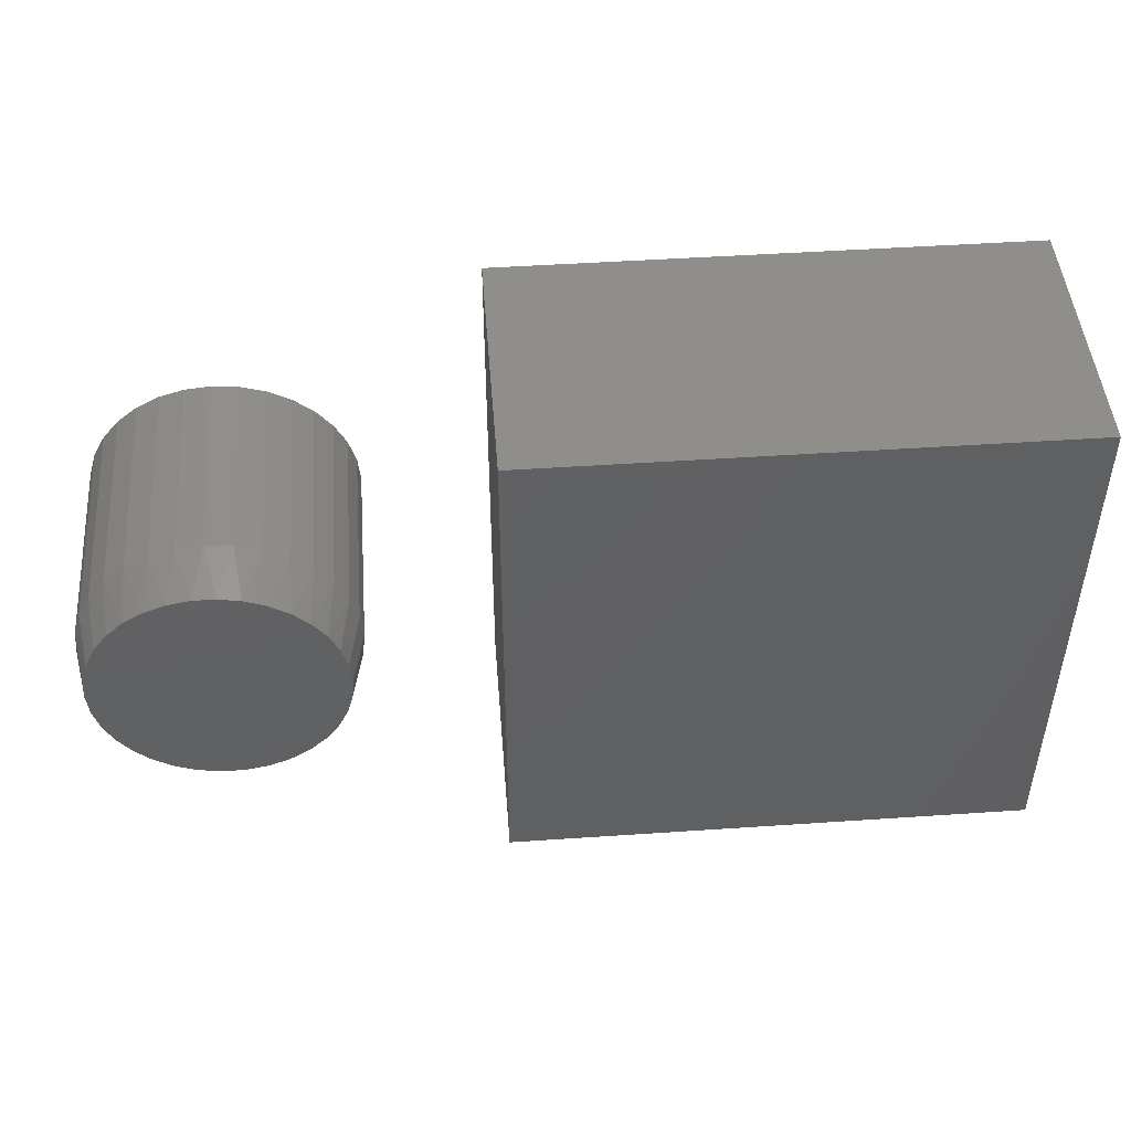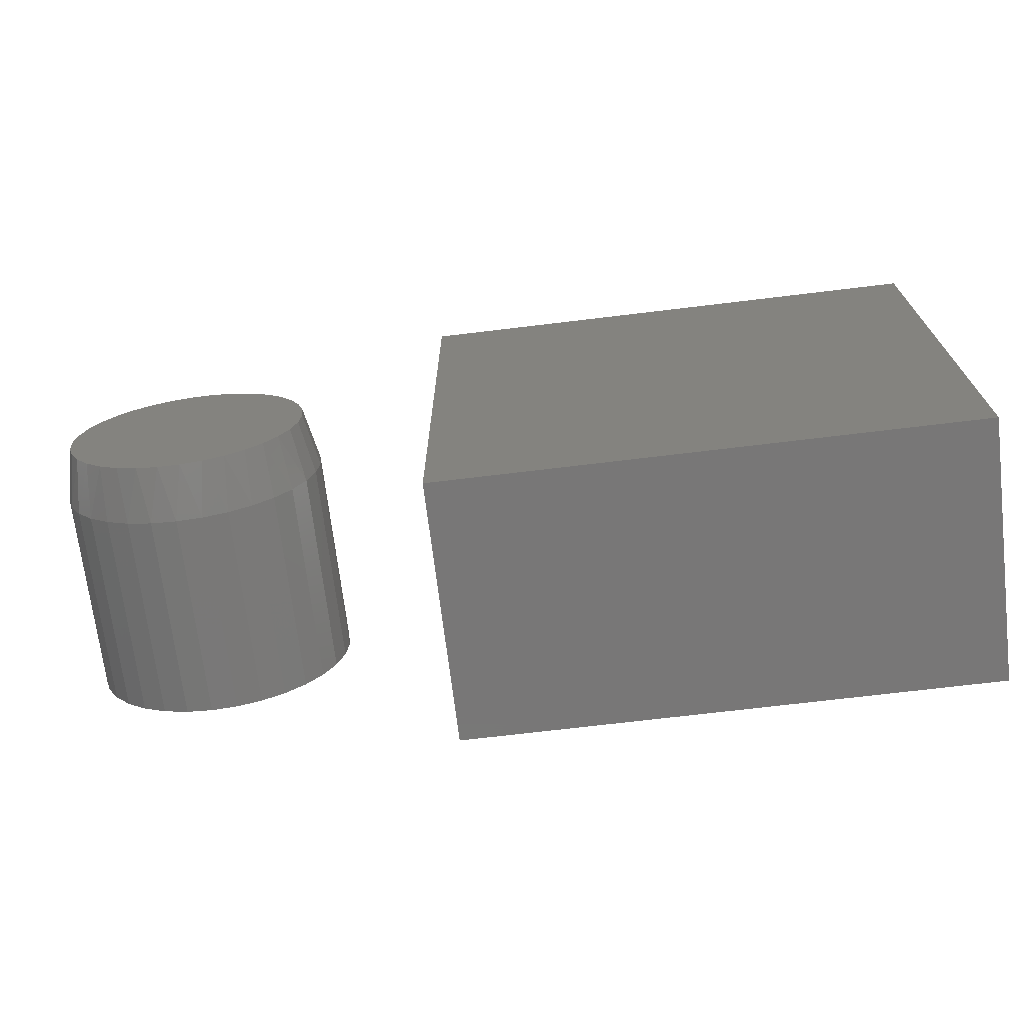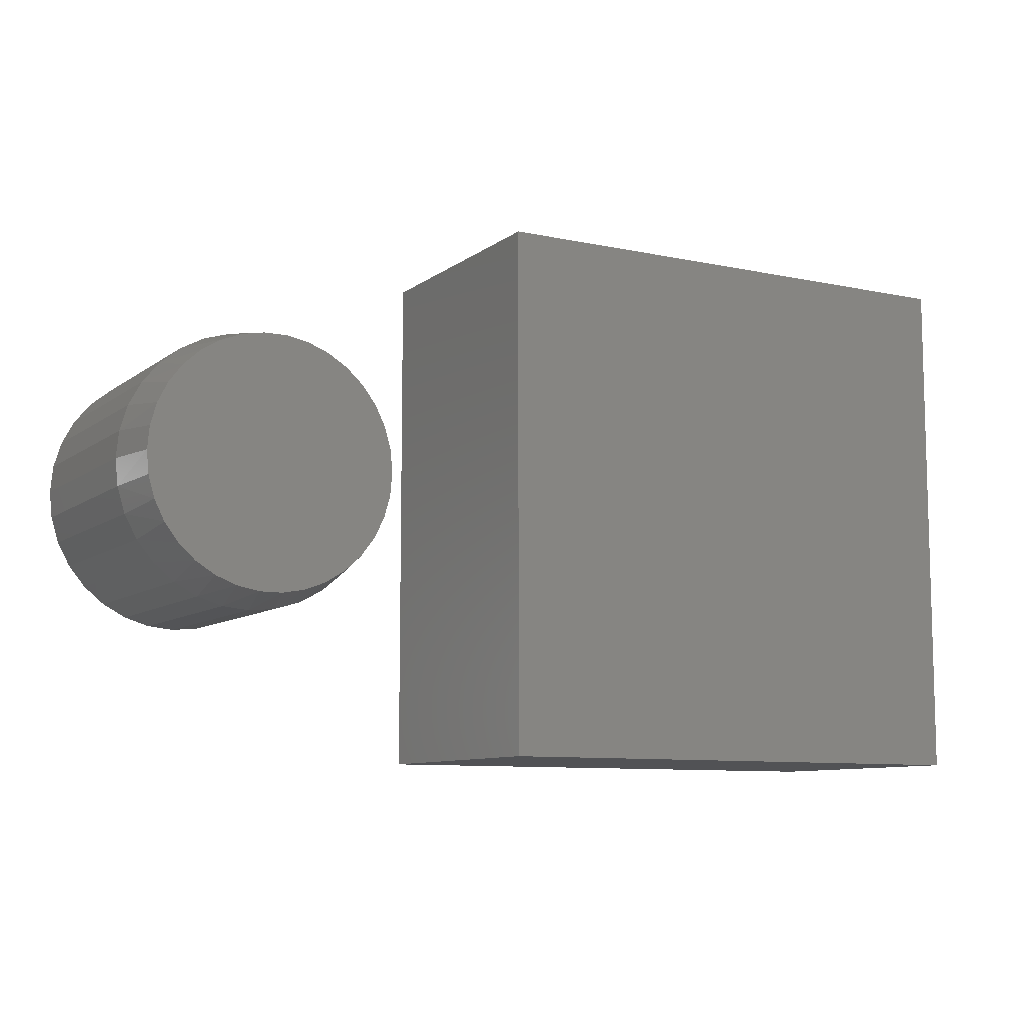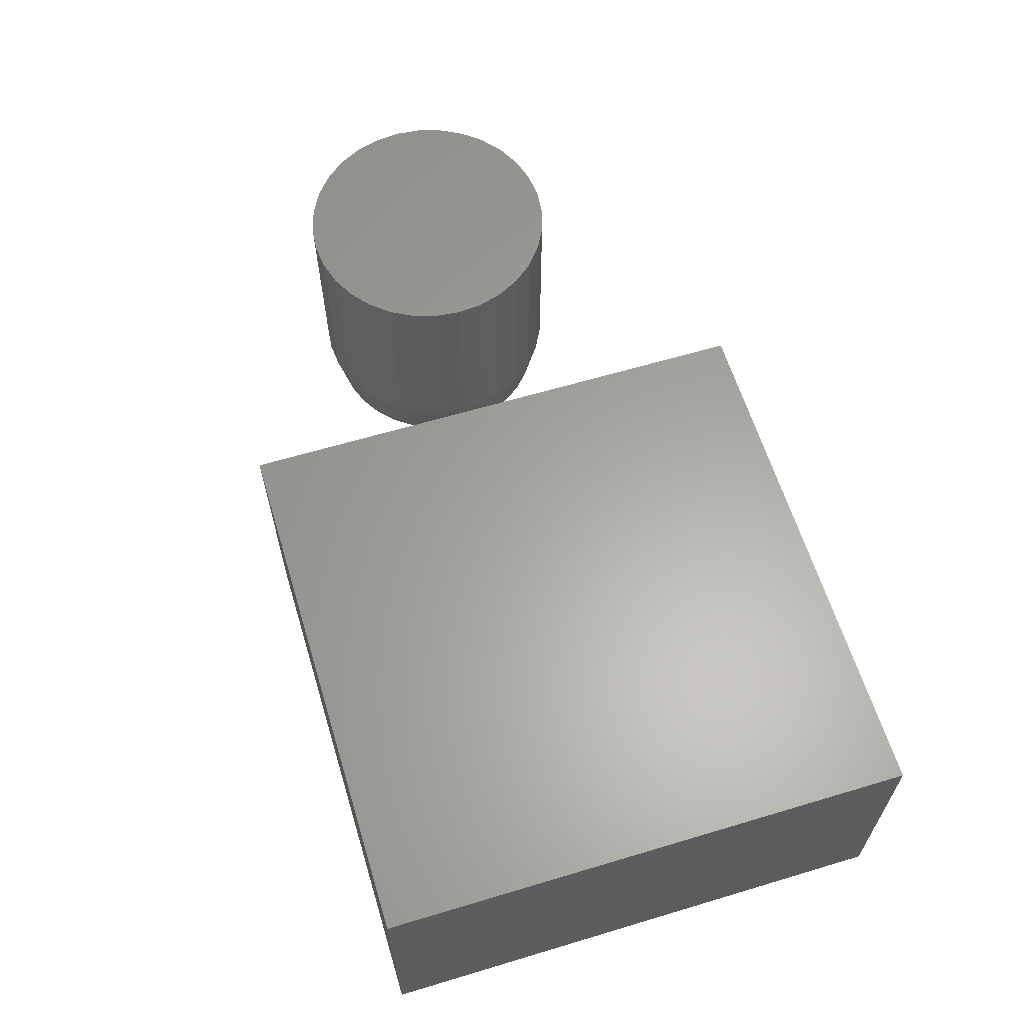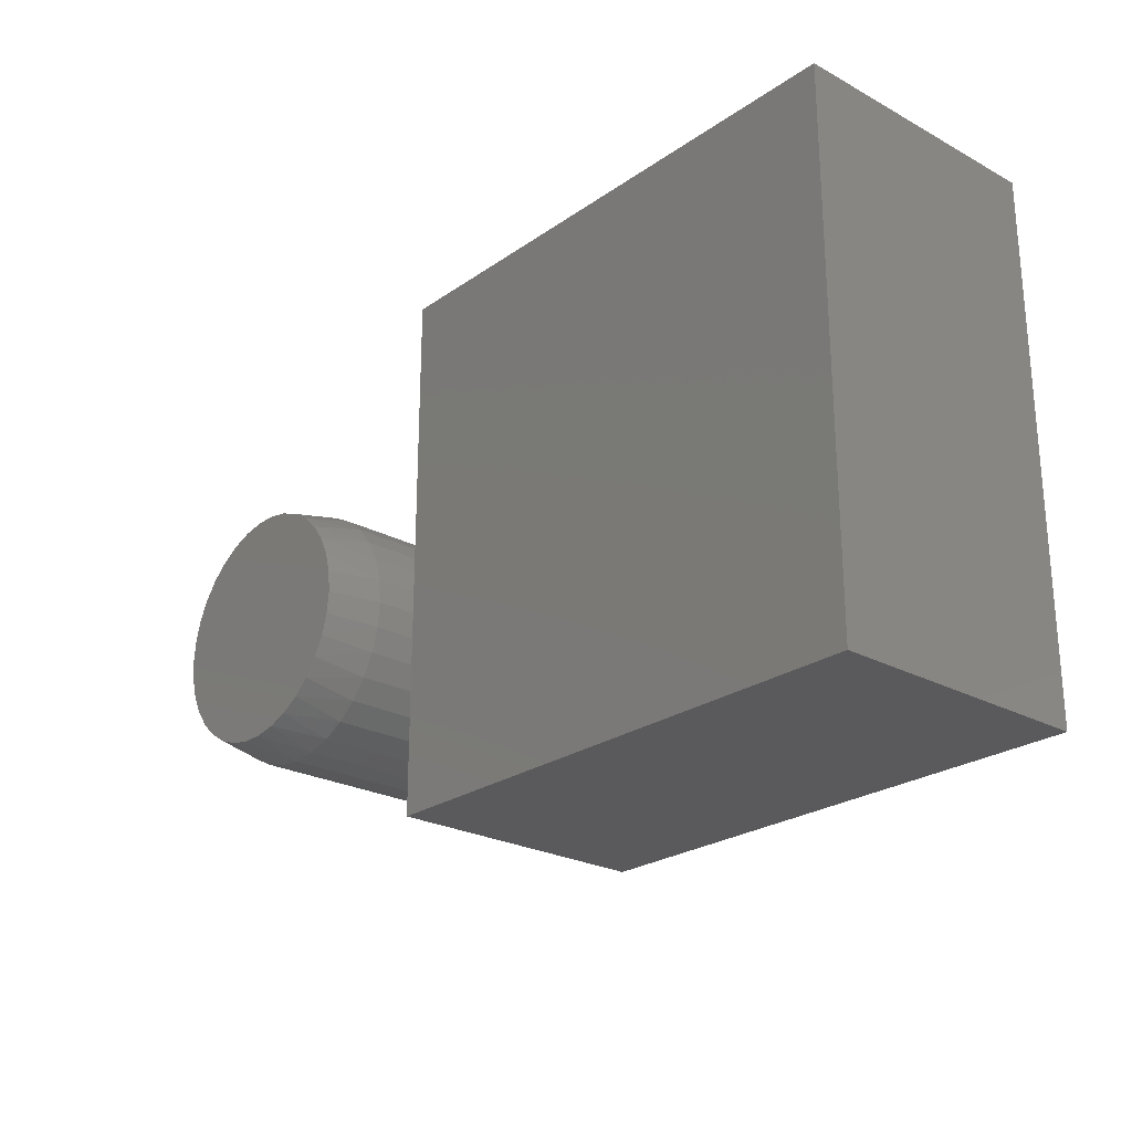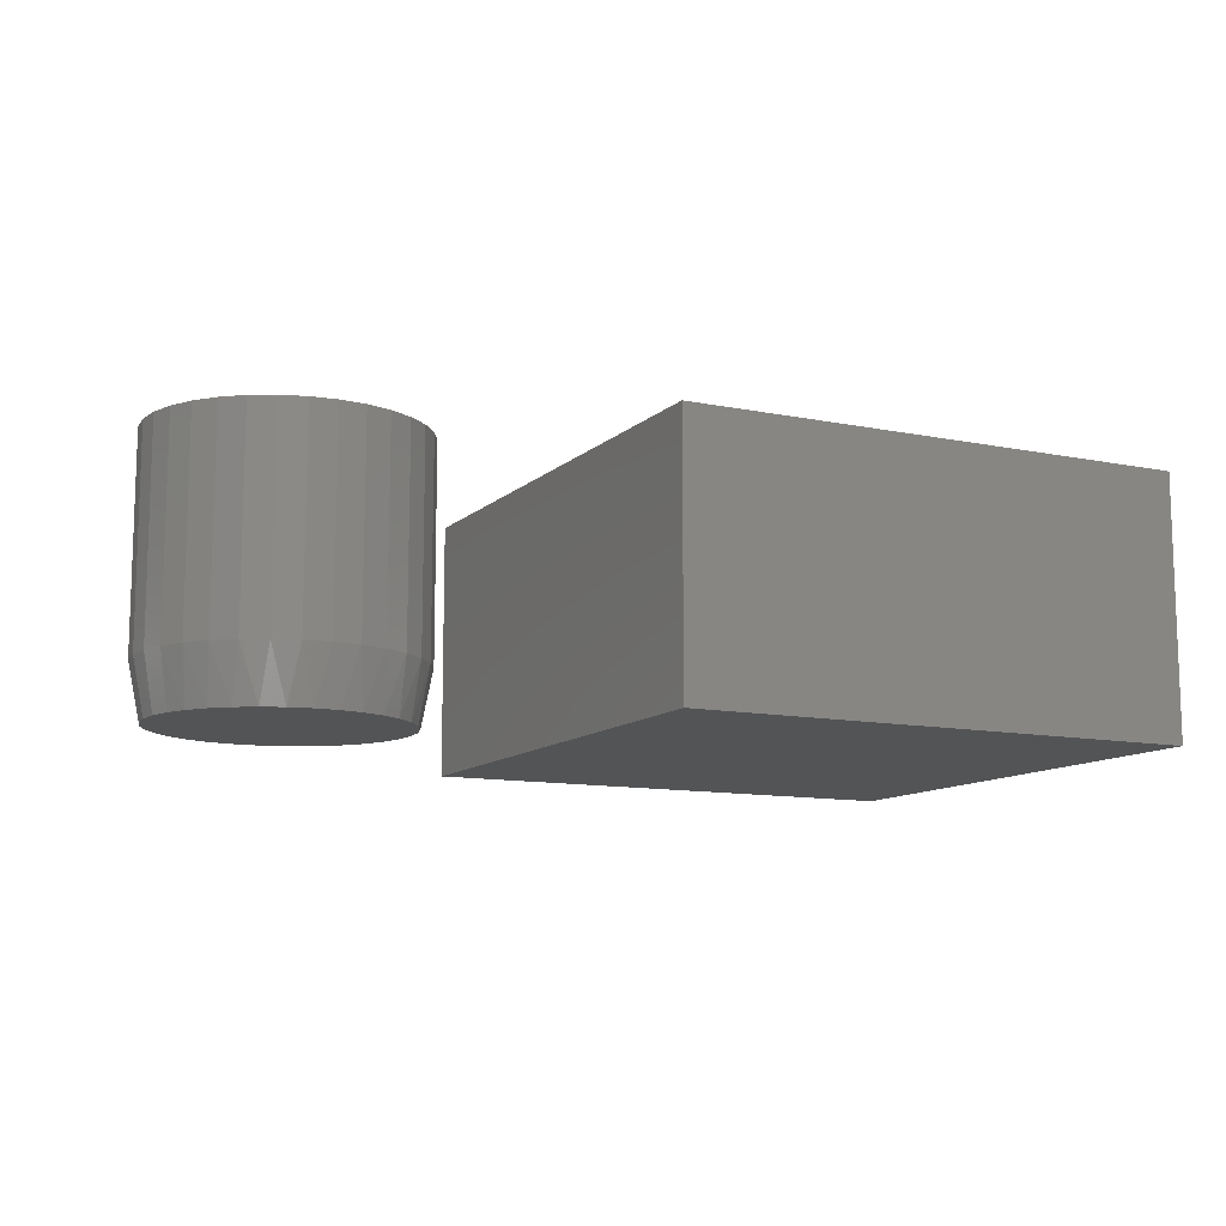
<metadata>
{"format":"stl","ext":"stl","renderer":"f3d","projection":"perspective","resolution":1024,"background":"white","views":[{"elev":47.2,"azim":-4.4,"up":"+Z"},{"elev":-70.2,"azim":6.9,"up":"+Z"},{"elev":-9.2,"azim":-29.3,"up":"+Z"},{"elev":62.1,"azim":73.1,"up":"+Y"},{"elev":-24.4,"azim":48.5,"up":"+Z"},{"elev":-11.1,"azim":-26.6,"up":"+Y"}]}
</metadata>
<code>
# stl→obj: 106 verts, 204 faces
v -0.5525 -0.1875 0.276
v -0.5685 -0.1875 0.276
v -0.5843 -0.1875 0.2731
v -0.5367 -0.1875 0.2731
v -0.5993 -0.1875 0.2673
v -0.5218 -0.1875 0.2673
v -0.6129 -0.1875 0.2588
v -0.5081 -0.1875 0.2588
v -0.6248 -0.1875 0.248
v -0.4963 -0.1875 0.248
v -0.4963 -0.1875 0.1309
v -0.6129 -0.1875 0.1201
v -0.5081 -0.1875 0.1201
v -0.5993 -0.1875 0.1117
v -0.5218 -0.1875 0.1117
v -0.5843 -0.1875 0.1059
v -0.5367 -0.1875 0.1059
v -0.5685 -0.1875 0.1029
v -0.5525 -0.1875 0.1029
v -0.4866 -0.1875 0.2352
v -0.6344 -0.1875 0.2352
v -0.4795 -0.1875 0.2209
v -0.6416 -0.1875 0.2209
v -0.4751 -0.1875 0.2054
v -0.646 -0.1875 0.2054
v -0.4736 -0.1875 0.1895
v -0.6475 -0.1875 0.1895
v -0.4751 -0.1875 0.1735
v -0.646 -0.1875 0.1735
v -0.4795 -0.1875 0.1581
v -0.6416 -0.1875 0.1581
v -0.4866 -0.1875 0.1437
v -0.6344 -0.1875 0.1437
v -0.6248 -0.1875 0.1309
v -0.4658 3.827e-17 0.1895
v -0.4658 -0.1484 0.1895
v -0.4676 3.807e-17 0.171
v -0.4676 -0.1484 0.171
v -0.473 3.747e-17 0.1532
v -0.473 -0.1484 0.1532
v -0.4818 3.65e-17 0.1368
v -0.4818 -0.1484 0.1368
v -0.4935 3.519e-17 0.1225
v -0.4935 -0.1484 0.1225
v -0.5079 3.36e-17 0.1107
v -0.5079 -0.1484 0.1107
v -0.5243 3.178e-17 0.1019
v -0.5243 -0.1484 0.1019
v -0.542 2.981e-17 0.09656
v -0.542 -0.1484 0.09656
v -0.5605 2.776e-17 0.09474
v -0.5605 -0.1484 0.09474
v -0.579 2.57e-17 0.09656
v -0.579 -0.1484 0.09656
v -0.5968 2.373e-17 0.1019
v -0.5968 -0.1484 0.1019
v -0.6132 2.191e-17 0.1107
v -0.6132 -0.1484 0.1107
v -0.6275 2.032e-17 0.1225
v -0.6275 -0.1484 0.1225
v -0.6393 1.901e-17 0.1368
v -0.6393 -0.1484 0.1368
v -0.6481 1.804e-17 0.1532
v -0.6481 -0.1484 0.1532
v -0.6534 1.744e-17 0.171
v -0.6534 -0.1484 0.171
v -0.6553 1.724e-17 0.1895
v -0.6553 -0.1484 0.1895
v -0.6534 1.744e-17 0.208
v -0.6534 -0.1484 0.208
v -0.6481 1.804e-17 0.2257
v -0.6481 -0.1484 0.2257
v -0.6393 1.901e-17 0.2421
v -0.6393 -0.1484 0.2421
v -0.6275 2.032e-17 0.2565
v -0.6275 -0.1484 0.2565
v -0.6132 2.191e-17 0.2682
v -0.6132 -0.1484 0.2682
v -0.5968 2.373e-17 0.277
v -0.5968 -0.1484 0.277
v -0.579 2.57e-17 0.2824
v -0.579 -0.1484 0.2824
v -0.5605 2.776e-17 0.2842
v -0.5605 -0.1484 0.2842
v -0.542 2.981e-17 0.2824
v -0.542 -0.1484 0.2824
v -0.5243 3.178e-17 0.277
v -0.5243 -0.1484 0.277
v -0.5079 3.36e-17 0.2682
v -0.5079 -0.1484 0.2682
v -0.4935 3.519e-17 0.2565
v -0.4935 -0.1484 0.2565
v -0.4818 3.65e-17 0.2421
v -0.4818 -0.1484 0.2421
v -0.473 3.747e-17 0.2257
v -0.473 -0.1484 0.2257
v -0.4676 3.807e-17 0.208
v -0.4676 -0.1484 0.208
v -0.375 -0.1875 0
v 0 -0.1875 -2.296e-17
v -0.375 -0.1875 0.375
v 2.296e-17 -0.1875 0.375
v -0.375 0 0
v -0.375 1.275e-33 0.375
v 0 2.082e-17 -2.296e-17
v 2.296e-17 2.082e-17 0.375
f 1 2 3
f 1 3 4
f 4 3 5
f 4 5 6
f 6 5 7
f 6 7 8
f 8 7 9
f 8 9 10
f 11 12 13
f 13 12 14
f 13 14 15
f 15 14 16
f 15 16 17
f 17 16 18
f 17 18 19
f 10 9 20
f 20 9 21
f 20 21 22
f 22 21 23
f 22 23 24
f 24 23 25
f 24 25 26
f 26 25 27
f 26 27 28
f 28 27 29
f 28 29 30
f 30 29 31
f 30 31 32
f 32 31 33
f 32 33 11
f 11 33 34
f 11 34 12
f 35 36 37
f 37 36 38
f 37 38 39
f 39 38 40
f 39 40 41
f 41 40 42
f 41 42 43
f 43 42 44
f 43 44 45
f 45 44 46
f 45 46 47
f 47 46 48
f 47 48 49
f 49 48 50
f 49 50 51
f 51 50 52
f 51 52 53
f 53 52 54
f 53 54 55
f 55 54 56
f 55 56 57
f 57 56 58
f 57 58 59
f 59 58 60
f 59 60 61
f 61 60 62
f 61 62 63
f 63 62 64
f 63 64 65
f 65 64 66
f 65 66 67
f 67 66 68
f 67 68 69
f 69 68 70
f 69 70 71
f 71 70 72
f 71 72 73
f 73 72 74
f 73 74 75
f 75 74 76
f 75 76 77
f 77 76 78
f 77 78 79
f 79 78 80
f 79 80 81
f 81 80 82
f 81 82 83
f 83 82 84
f 83 84 85
f 85 84 86
f 85 86 87
f 87 86 88
f 87 88 89
f 89 88 90
f 89 90 91
f 91 90 92
f 91 92 93
f 93 92 94
f 93 94 95
f 95 94 96
f 95 96 97
f 97 96 98
f 97 98 35
f 35 98 36
f 98 96 22
f 96 94 20
f 22 96 20
f 94 92 10
f 20 94 10
f 92 90 8
f 10 92 8
f 90 88 6
f 8 90 6
f 88 86 4
f 6 88 4
f 86 84 1
f 4 86 1
f 84 82 2
f 1 84 2
f 82 80 3
f 2 82 3
f 80 78 5
f 3 80 5
f 78 76 7
f 5 78 7
f 76 74 9
f 7 76 9
f 74 72 21
f 9 74 21
f 72 70 23
f 21 72 23
f 23 70 25
f 25 70 68
f 25 68 27
f 22 24 98
f 98 24 26
f 98 26 36
f 66 64 31
f 64 62 33
f 31 64 33
f 62 60 34
f 33 62 34
f 60 58 12
f 34 60 12
f 58 56 14
f 12 58 14
f 56 54 16
f 14 56 16
f 54 52 18
f 16 54 18
f 52 50 19
f 18 52 19
f 50 48 17
f 19 50 17
f 48 46 15
f 17 48 15
f 46 44 13
f 15 46 13
f 44 42 11
f 13 44 11
f 42 40 32
f 11 42 32
f 40 38 30
f 32 40 30
f 30 38 28
f 28 38 36
f 28 36 26
f 31 29 66
f 66 29 27
f 66 27 68
f 83 85 81
f 79 81 85
f 87 79 85
f 77 79 87
f 89 77 87
f 47 55 45
f 53 55 47
f 49 53 47
f 51 53 49
f 55 57 45
f 45 57 59
f 45 59 43
f 43 59 61
f 43 61 41
f 41 61 63
f 41 63 39
f 39 63 65
f 39 65 37
f 37 65 67
f 37 67 35
f 35 67 69
f 35 69 97
f 97 69 71
f 97 71 95
f 95 71 73
f 95 73 93
f 93 73 75
f 93 75 91
f 91 75 77
f 91 77 89
f 99 100 101
f 101 100 102
f 103 104 105
f 105 104 106
f 101 104 99
f 99 104 103
f 102 106 101
f 101 106 104
f 100 105 102
f 102 105 106
f 99 103 100
f 100 103 105

</code>
